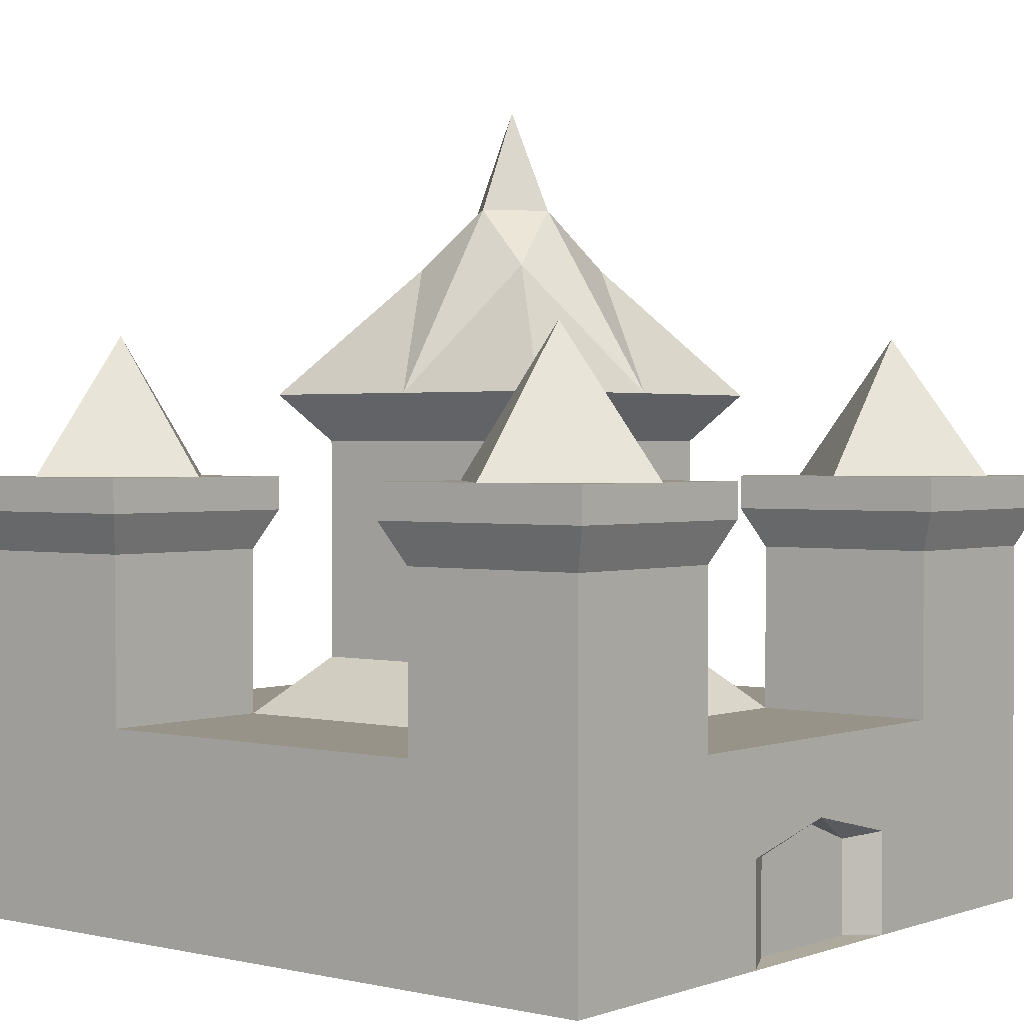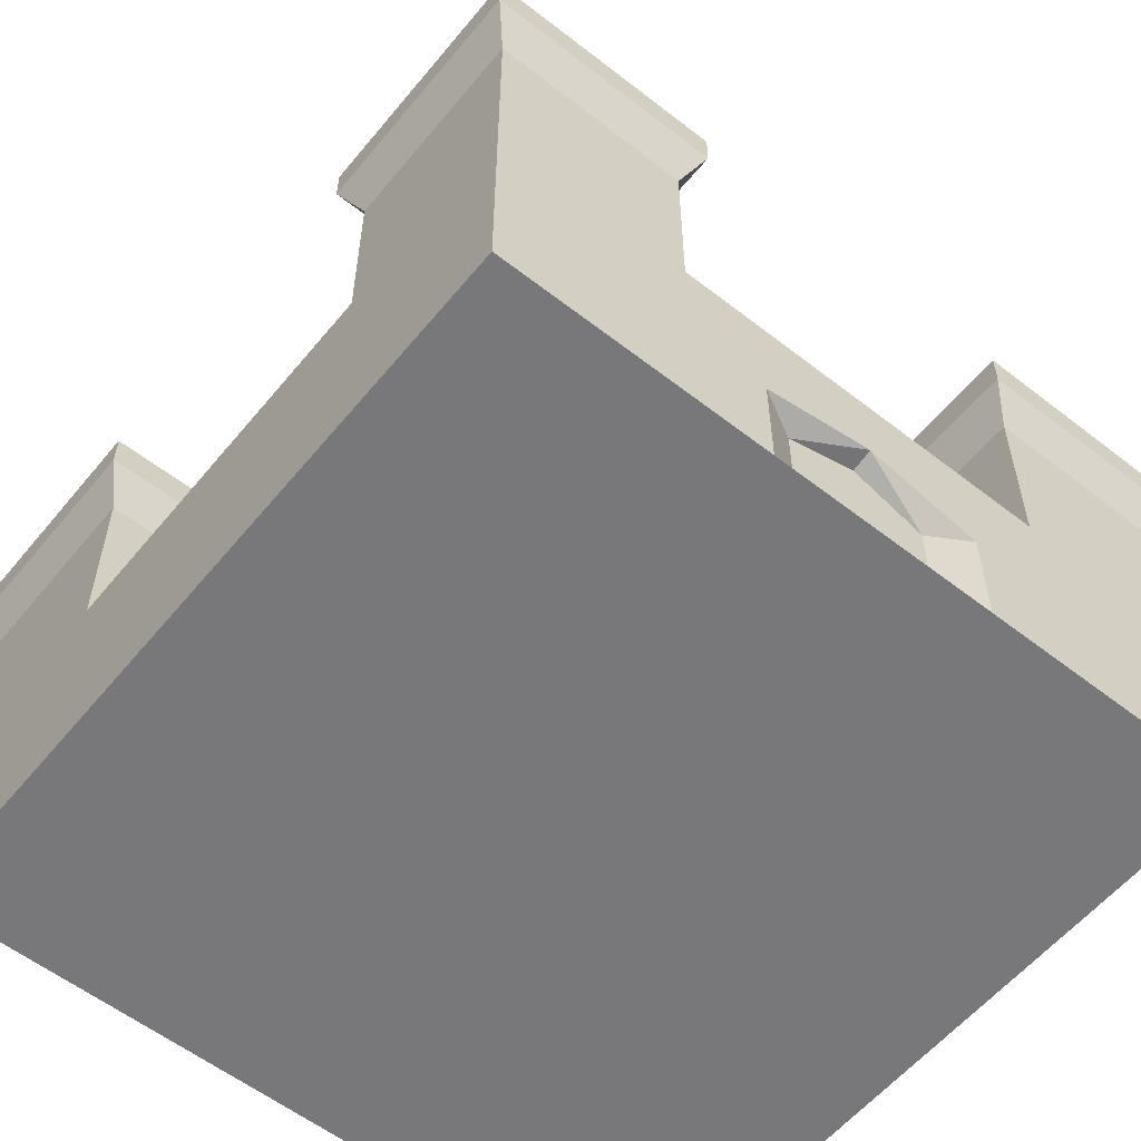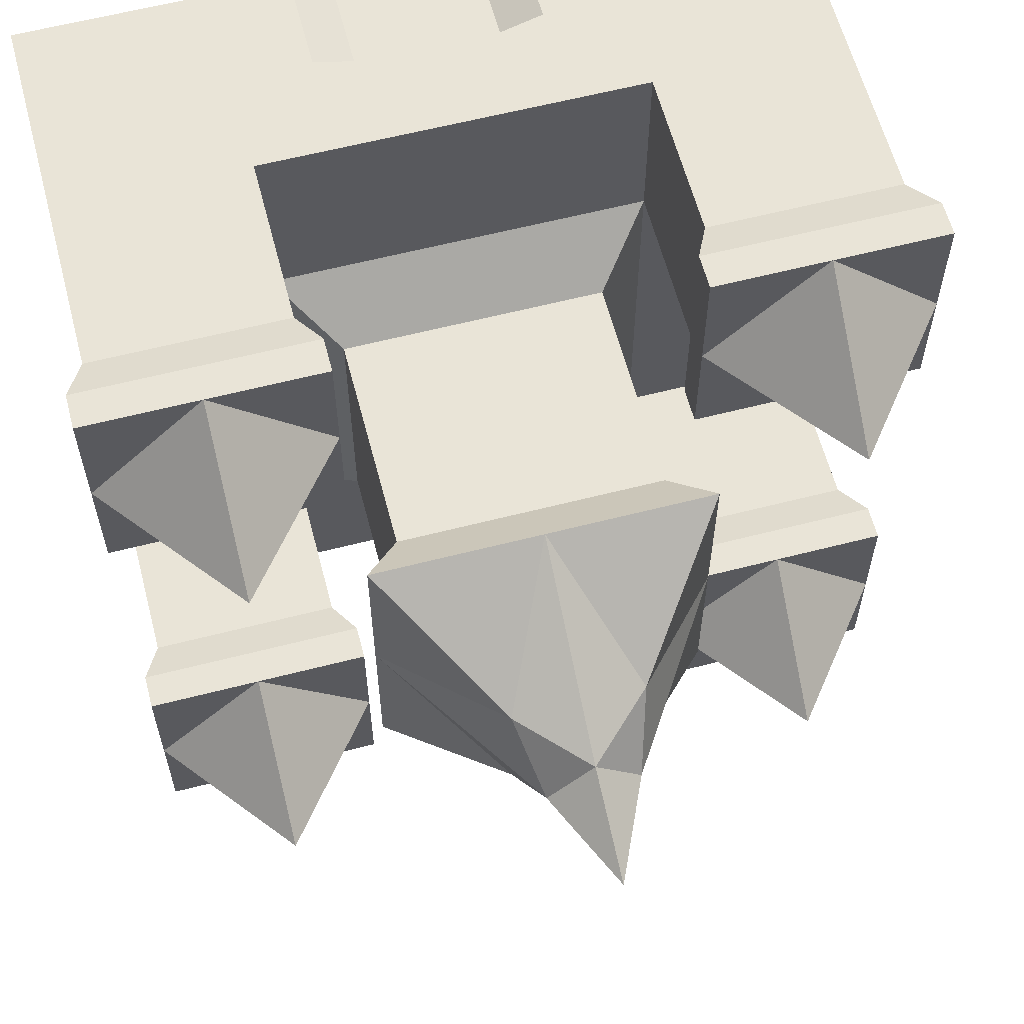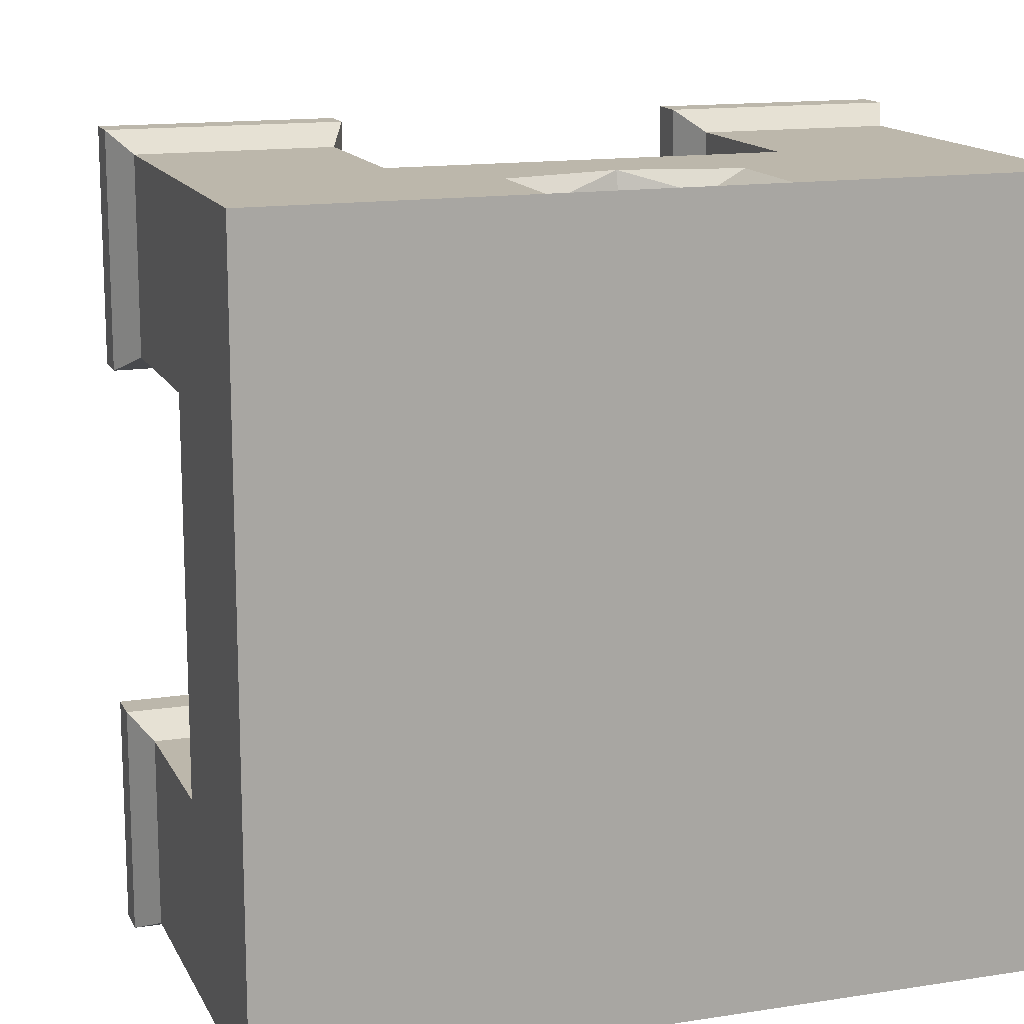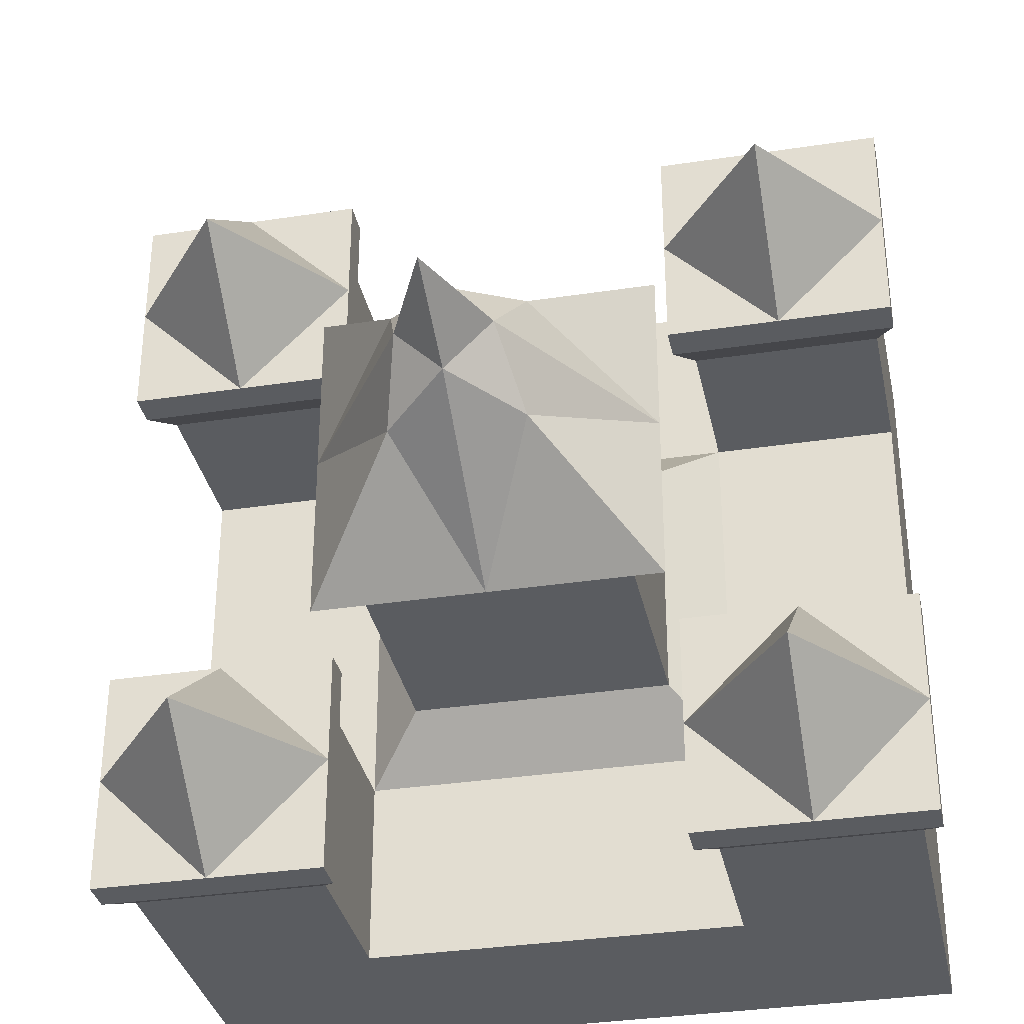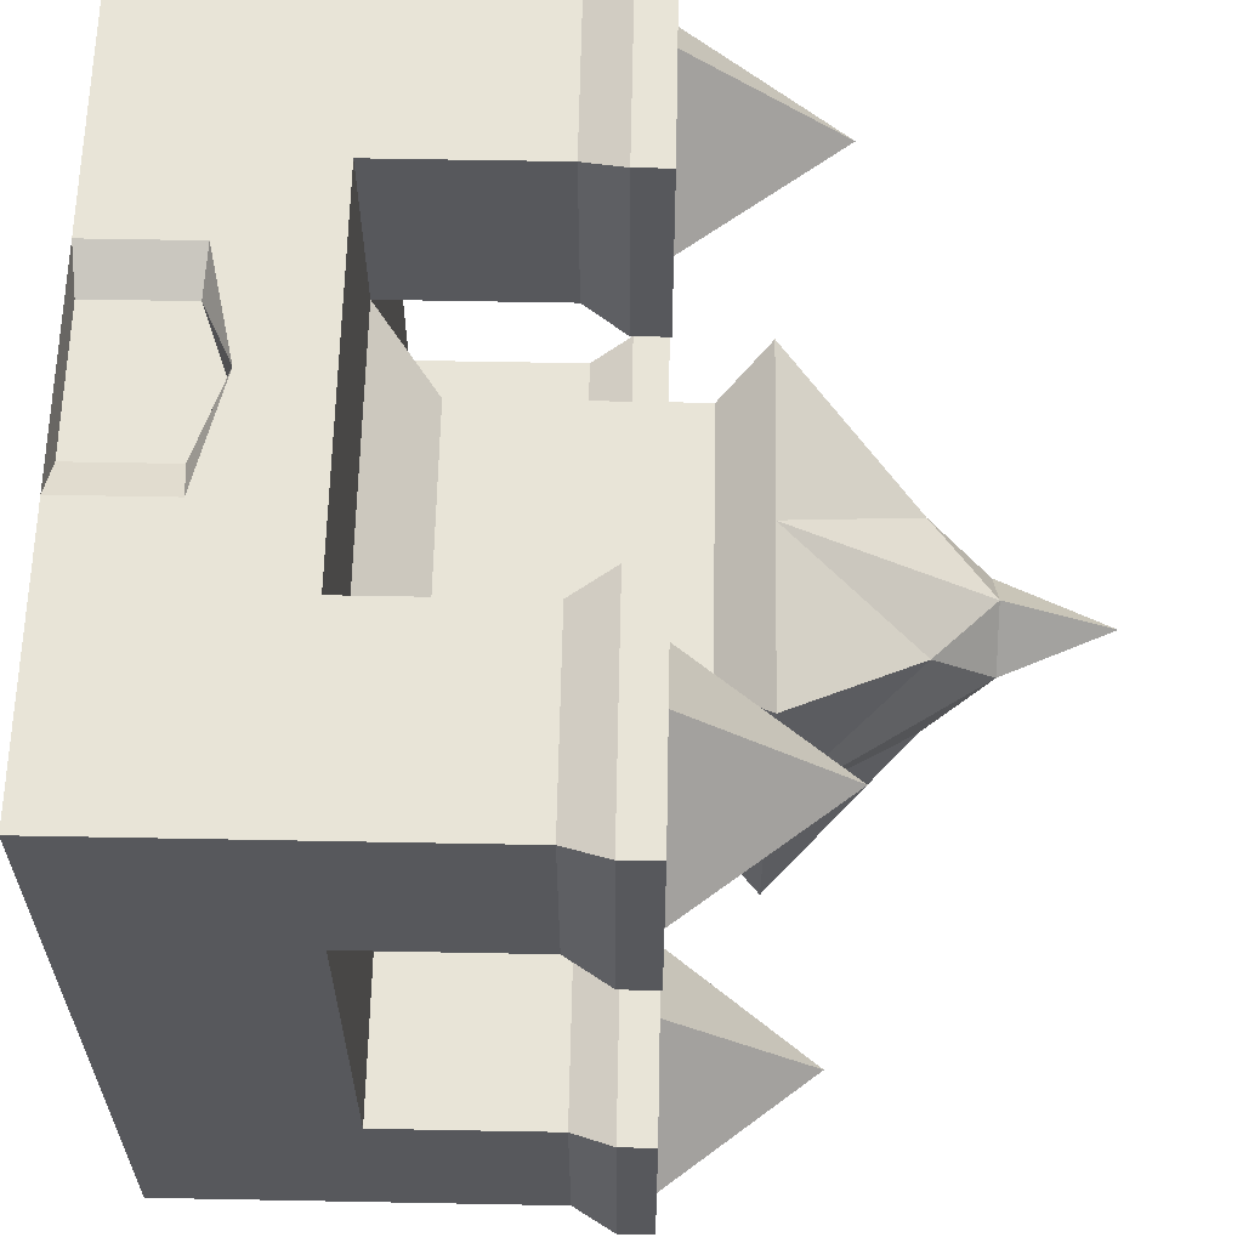
<metadata>
{"format":"obj","ext":"obj","renderer":"f3d","projection":"perspective","resolution":1024,"background":"white","views":[{"elev":1.5,"azim":-50.9,"up":"+Y"},{"elev":-57.5,"azim":-39.0,"up":"+Y"},{"elev":61.2,"azim":165.3,"up":"+Z"},{"elev":14.4,"azim":-18.8,"up":"+Z"},{"elev":-33.9,"azim":-168.3,"up":"+Z"},{"elev":61.4,"azim":91.1,"up":"+Z"}]}
</metadata>
<code>
o TC_TEAM
v 2.831 15.02 2.917
v 2.831 15.02 17.28
v 17.2 15.02 2.917
v 17.2 15.02 17.28
v 2.831 11.4 20.16
v 17.2 11.4 20.16
v 2.831 11.4 0.04317
v 17.2 11.4 0.04317
v -0.04312 11.4 17.28
v -0.04311 11.4 2.917
v 20.07 11.4 17.28
v 20.07 11.4 2.917
v 5.704 11.4 2.917
v 2.831 11.4 5.79
v 2.831 11.4 14.41
v 5.704 11.4 17.28
v 14.33 11.4 2.917
v 17.2 11.4 5.79
v 14.33 11.4 17.28
v 17.2 11.4 14.41
v 10.01 18.28 11.29
v 11.69 16.77 11.77
v 11.21 18.28 10.1
v 11.69 16.77 8.43
v 10.01 18.28 8.91
v 8.344 16.77 11.77
v 8.823 18.28 10.1
v 8.344 16.77 8.43
v 10.01 20.88 10.1
v 5.71 13.51 5.797
v 5.71 13.51 10.1
v 5.71 13.51 14.4
v 10.01 13.51 5.797
v 14.32 13.51 5.797
v 14.32 13.51 10.1
v 14.32 13.51 14.4
v 10.01 13.51 14.4
v 13.36 12.32 13.45
v 13.36 12.32 10.1
v 13.36 12.32 6.756
v 10.01 12.32 13.45
v 6.669 12.32 13.45
v 10.01 12.32 6.756
v 6.669 12.32 10.1
v 6.669 12.32 6.756
f 19 20 4
f 19 4 6
f 4 20 11
f 6 4 11
f 17 8 3
f 17 3 18
f 3 8 12
f 18 3 12
f 9 15 2
f 9 2 5
f 2 15 16
f 5 2 16
f 7 1 10
f 10 1 14
f 1 7 13
f 14 1 13
f 21 23 22
f 21 29 23
f 25 24 23
f 29 25 23
f 27 29 21
f 26 27 21
f 27 25 29
f 27 28 25
f 38 41 37
f 38 37 36
f 39 38 35
f 38 36 35
f 40 39 35
f 40 35 34
f 43 40 33
f 40 34 33
f 41 42 37
f 42 32 37
f 42 44 31
f 42 31 32
f 45 43 33
f 45 33 30
f 44 45 31
f 45 30 31
f 31 30 28
f 31 28 27
f 30 33 28
f 33 25 28
f 32 31 26
f 31 27 26
f 37 32 26
f 37 26 21
f 33 34 24
f 33 24 25
f 34 35 24
f 35 23 24
f 35 36 22
f 35 22 23
f 36 37 22
f 37 21 22
o MAIN
v 0.4358 0.01265 19.68
v 0.4358 5.221 19.68
v 19.59 5.221 19.68
v 19.59 0.01265 19.68
v 0.4358 0.01266 0.5221
v 0.4358 5.221 0.5221
v 19.59 5.221 0.5221
v 19.59 0.01265 0.5221
v 10.01 5.221 19.68
v 0.4358 2.617 19.68
v 10.01 0.01265 19.68
v 19.59 2.617 19.68
v 0.4358 2.617 0.5221
v 10.01 5.221 0.5221
v 19.59 2.617 0.5221
v 10.01 0.01265 0.5221
v 0.4358 5.221 10.1
v 0.4358 0.01265 10.1
v 19.59 5.221 10.1
v 19.59 0.01265 10.1
v 10.01 2.617 0.5221
v 0.4358 2.617 10.1
v 19.59 2.617 10.1
v 10.01 0.01265 10.1
v 5.225 5.221 19.68
v 14.8 5.221 19.68
v 0.4358 1.315 19.68
v 0.4358 3.919 19.68
v 7.196 0.01265 19.68
v 12.83 0.01265 19.68
v 19.59 3.919 19.68
v 19.59 1.315 19.68
v 0.4358 1.315 0.5221
v 0.4358 3.919 0.5221
v 5.225 5.221 0.5221
v 14.8 5.221 0.5221
v 19.59 3.919 0.5221
v 19.59 1.315 0.5221
v 5.225 0.01265 0.5221
v 14.8 0.01265 0.5221
v 0.4358 5.221 14.89
v 0.4358 5.221 5.311
v 0.4358 0.01265 14.89
v 0.4358 0.01265 5.311
v 19.59 5.221 14.89
v 19.59 5.221 5.311
v 19.59 0.01265 14.89
v 19.59 0.01265 5.311
v 10.01 3.919 19.68
v 7.196 2.617 19.68
v 12.83 2.617 19.68
v 14.8 2.617 0.5221
v 10.01 1.315 0.5221
v 5.225 2.617 0.5221
v 10.01 3.919 0.5221
v 0.4358 2.617 5.311
v 0.4358 1.315 10.1
v 0.4358 2.617 14.89
v 0.4358 3.919 10.1
v 10.01 5.221 5.311
v 5.225 5.221 10.1
v 10.01 5.221 14.89
v 14.8 5.221 10.1
v 19.59 2.617 5.311
v 19.59 3.919 10.1
v 19.59 2.617 14.89
v 19.59 1.315 10.1
v 10.01 0.01265 14.89
v 5.225 0.01265 10.1
v 10.01 0.01265 5.311
v 14.8 0.01265 10.1
v 7.196 3.919 19.68
v 7.196 1.315 19.68
v 12.83 3.919 19.68
v 12.83 1.315 19.68
v 14.8 1.315 0.5221
v 5.225 1.315 0.5221
v 14.8 3.919 0.5221
v 5.225 3.919 0.5221
v 0.4358 1.315 5.311
v 0.4358 1.315 14.89
v 0.4358 3.919 5.311
v 0.4358 3.919 14.89
v 5.225 5.221 5.311
v 5.225 5.221 14.89
v 14.8 5.221 5.311
v 14.8 5.221 14.89
v 19.59 3.919 5.311
v 19.59 3.919 14.89
v 19.59 1.315 5.311
v 19.59 1.315 14.89
v 5.225 0.01265 14.89
v 5.225 0.01265 5.311
v 14.8 0.01265 14.89
v 14.8 0.01265 5.311
v 14.8 9.514 14.89
v 19.59 9.514 14.89
v 14.8 9.514 19.68
v 14.8 9.514 5.311
v 19.59 9.514 5.311
v 14.8 9.514 0.5221
v 5.225 9.514 19.68
v 5.225 9.514 14.89
v 0.4358 9.514 14.89
v 0.4358 9.514 5.311
v 5.225 9.514 5.311
v 5.225 9.514 0.5221
v 19.59 9.514 0.5221
v 19.59 9.514 19.68
v 0.4358 9.514 0.5221
v 0.4358 9.514 19.68
v 10.01 6.683 13.45
v 13.36 6.683 13.45
v 13.36 6.683 10.1
v 13.36 6.683 6.756
v 10.01 6.683 6.756
v 6.669 6.683 13.45
v 6.669 6.683 10.1
v 6.669 6.683 6.756
v 6.669 12.32 6.756
v 6.669 12.32 10.1
v 10.01 12.32 6.756
v 6.669 12.32 13.45
v 10.01 12.32 13.45
v 13.36 12.32 6.756
v 13.36 12.32 10.1
v 13.36 12.32 13.45
v 5.704 10.53 20.16
v -0.04312 10.53 20.16
v 14.33 10.53 20.16
v 20.07 10.53 20.16
v 5.704 10.53 0.04317
v -0.04311 10.53 0.04317
v 14.33 10.53 0.04317
v 20.07 10.53 0.04317
v -0.04312 10.53 14.41
v -0.04311 10.53 5.79
v 20.07 10.53 14.41
v 20.07 10.53 5.79
v 5.704 10.53 5.79
v 5.704 10.53 14.41
v 14.33 10.53 5.79
v 14.33 10.53 14.41
v 20.07 11.4 14.41
v 14.33 11.4 14.41
v 14.33 11.4 20.16
v 20.07 11.4 5.79
v 14.33 11.4 5.79
v 14.33 11.4 0.04317
v 5.704 11.4 20.16
v 5.704 11.4 14.41
v -0.04312 11.4 14.41
v -0.04311 11.4 5.79
v 5.704 11.4 5.79
v 5.704 11.4 0.04317
v 20.07 11.4 0.04317
v 20.07 11.4 20.16
v -0.04311 11.4 0.04317
v -0.04312 11.4 20.16
v 10.01 3.268 19.68
v 11.81 2.493 19.15
v 10.01 3.144 19.15
v 8.221 2.493 19.15
v 11.81 0.09308 19.15
v 11.81 1.315 19.15
v 8.221 0.09309 19.15
v 8.221 1.315 19.15
v 10.01 0.09308 19.15
v 10.01 0.6637 19.15
v 10.01 1.315 19.15
v 10.01 1.966 19.15
v 10.01 2.617 19.15
v 17.2 11.4 14.41
v 14.33 11.4 17.28
v 17.2 11.4 5.79
v 14.33 11.4 2.917
v 5.704 11.4 17.28
v 2.831 11.4 14.41
v 2.831 11.4 5.79
v 5.704 11.4 2.917
v 20.07 11.4 2.917
v 20.07 11.4 17.28
v -0.04311 11.4 2.917
v -0.04312 11.4 17.28
v 17.2 11.4 0.04317
v 2.831 11.4 0.04317
v 17.2 11.4 20.16
v 2.831 11.4 20.16
f 205 95 117
f 94 205 117
f 205 119 96
f 205 94 119
f 214 215 210
f 213 214 209
f 214 210 209
f 216 217 206
f 215 216 210
f 216 206 210
f 217 207 206
f 214 213 211
f 215 214 212
f 214 211 212
f 216 215 212
f 217 216 208
f 216 212 208
f 207 217 208
f 218 188 183
f 189 218 183
f 218 190 188
f 219 175 188
f 190 219 188
f 219 191 175
f 220 184 187
f 193 220 187
f 220 192 184
f 221 187 179
f 194 221 179
f 221 193 187
f 222 186 173
f 195 222 173
f 222 196 186
f 223 181 186
f 196 223 186
f 223 197 181
f 224 185 182
f 198 224 182
f 224 199 185
f 225 177 185
f 199 225 185
f 225 200 177
f 226 180 184
f 192 226 184
f 226 201 180
f 227 183 176
f 202 227 176
f 227 189 183
f 228 182 178
f 203 228 178
f 228 198 182
f 229 174 181
f 197 229 181
f 229 204 174
f 230 179 180
f 201 230 180
f 230 194 179
f 231 178 177
f 200 231 177
f 231 203 178
f 232 176 175
f 191 232 175
f 232 202 176
f 233 173 174
f 204 233 174
f 233 195 173
f 224 225 199
f 231 200 225
f 198 228 224
f 228 203 231
f 233 222 195
f 223 196 222
f 204 229 233
f 229 197 223
f 220 226 192
f 230 201 226
f 193 221 220
f 221 194 230
f 232 227 202
f 218 189 227
f 191 219 232
f 219 190 218
f 56 74 211
f 56 211 213
f 75 56 209
f 56 213 209
f 118 95 208
f 118 208 212
f 74 118 211
f 118 212 211
f 96 120 206
f 120 210 206
f 120 75 209
f 120 209 210
f 95 205 208
f 205 207 208
f 205 96 206
f 205 206 207
f 141 142 183
f 141 183 188
f 143 141 188
f 143 188 175
f 145 144 184
f 144 187 184
f 144 146 179
f 144 179 187
f 148 147 173
f 148 173 186
f 149 148 181
f 148 186 181
f 151 150 182
f 151 182 185
f 152 151 185
f 152 185 177
f 153 145 184
f 153 184 180
f 142 154 176
f 142 176 183
f 150 155 178
f 150 178 182
f 156 149 181
f 156 181 174
f 146 153 180
f 146 180 179
f 155 152 177
f 155 177 178
f 154 143 175
f 154 175 176
f 147 156 174
f 147 174 173
f 158 157 169
f 158 169 172
f 159 158 171
f 158 172 171
f 160 159 170
f 159 171 170
f 161 160 167
f 160 170 167
f 157 162 168
f 157 168 169
f 162 163 168
f 163 166 168
f 164 161 167
f 164 167 165
f 163 164 165
f 163 165 166
f 106 129 164
f 106 164 163
f 129 105 164
f 105 161 164
f 130 106 162
f 106 163 162
f 107 130 162
f 107 162 157
f 105 131 160
f 105 160 161
f 131 108 160
f 108 159 160
f 108 132 158
f 108 158 159
f 132 107 158
f 107 157 158
f 70 47 156
f 70 156 147
f 48 71 143
f 48 143 154
f 51 80 152
f 51 152 155
f 81 52 153
f 81 153 146
f 47 86 156
f 86 149 156
f 87 51 150
f 51 155 150
f 90 48 142
f 48 154 142
f 52 91 153
f 91 145 153
f 80 129 151
f 80 151 152
f 129 87 150
f 129 150 151
f 86 130 148
f 86 148 149
f 130 70 147
f 130 147 148
f 131 81 146
f 131 146 144
f 91 131 144
f 91 144 145
f 71 132 141
f 71 141 143
f 132 90 142
f 132 142 141
f 85 140 93
f 85 93 53
f 140 116 65
f 140 65 93
f 61 115 140
f 61 140 85
f 115 69 116
f 115 116 140
f 116 139 92
f 116 92 65
f 139 75 49
f 139 49 92
f 69 113 139
f 69 139 116
f 113 56 75
f 113 75 139
f 84 138 61
f 138 115 61
f 138 114 69
f 138 69 115
f 50 89 84
f 89 138 84
f 89 63 138
f 63 114 138
f 114 137 69
f 137 113 69
f 137 74 113
f 74 56 113
f 63 88 114
f 88 137 114
f 88 46 137
f 46 74 137
f 77 136 92
f 77 92 49
f 136 112 65
f 136 65 92
f 57 111 136
f 57 136 77
f 111 68 112
f 111 112 136
f 112 135 93
f 112 93 65
f 135 83 53
f 135 53 93
f 68 109 135
f 68 135 112
f 109 60 83
f 109 83 135
f 76 134 111
f 76 111 57
f 134 110 68
f 134 68 111
f 48 90 134
f 48 134 76
f 90 64 110
f 90 110 134
f 110 133 109
f 110 109 68
f 133 82 60
f 133 60 109
f 64 91 133
f 64 133 110
f 91 52 82
f 91 82 133
f 132 108 64
f 132 64 90
f 54 107 71
f 107 132 71
f 108 131 91
f 108 91 64
f 105 59 131
f 59 81 131
f 70 130 54
f 130 107 54
f 86 62 130
f 62 106 130
f 129 80 105
f 80 59 105
f 62 87 106
f 87 129 106
f 73 128 86
f 73 86 47
f 128 104 62
f 128 62 86
f 55 103 128
f 55 128 73
f 103 67 104
f 103 104 128
f 104 127 87
f 104 87 62
f 127 79 87
f 79 51 87
f 67 101 127
f 67 127 104
f 101 58 127
f 58 79 127
f 72 126 103
f 72 103 55
f 126 102 67
f 126 67 103
f 46 88 126
f 46 126 72
f 88 63 102
f 88 102 126
f 102 125 101
f 102 101 67
f 125 78 101
f 78 58 101
f 63 89 125
f 63 125 102
f 89 50 78
f 89 78 125
f 79 124 51
f 124 80 51
f 124 100 80
f 100 59 80
f 58 99 79
f 99 124 79
f 99 66 124
f 66 100 124
f 100 123 59
f 123 81 59
f 123 82 52
f 123 52 81
f 66 97 100
f 97 123 100
f 97 60 123
f 60 82 123
f 78 122 58
f 122 99 58
f 122 98 99
f 98 66 99
f 50 84 78
f 84 122 78
f 84 61 122
f 61 98 122
f 98 121 66
f 121 97 66
f 121 83 97
f 83 60 97
f 61 85 98
f 85 121 98
f 85 53 121
f 53 83 121
f 75 120 49
f 120 77 49
f 120 96 77
f 96 57 77
f 96 119 57
f 119 76 57
f 119 71 76
f 71 48 76
f 94 54 119
f 54 71 119
f 46 72 118
f 46 118 74
f 72 55 95
f 72 95 118
f 117 70 54
f 117 54 94
f 55 73 117
f 55 117 95
f 73 47 70
f 73 70 117

</code>
